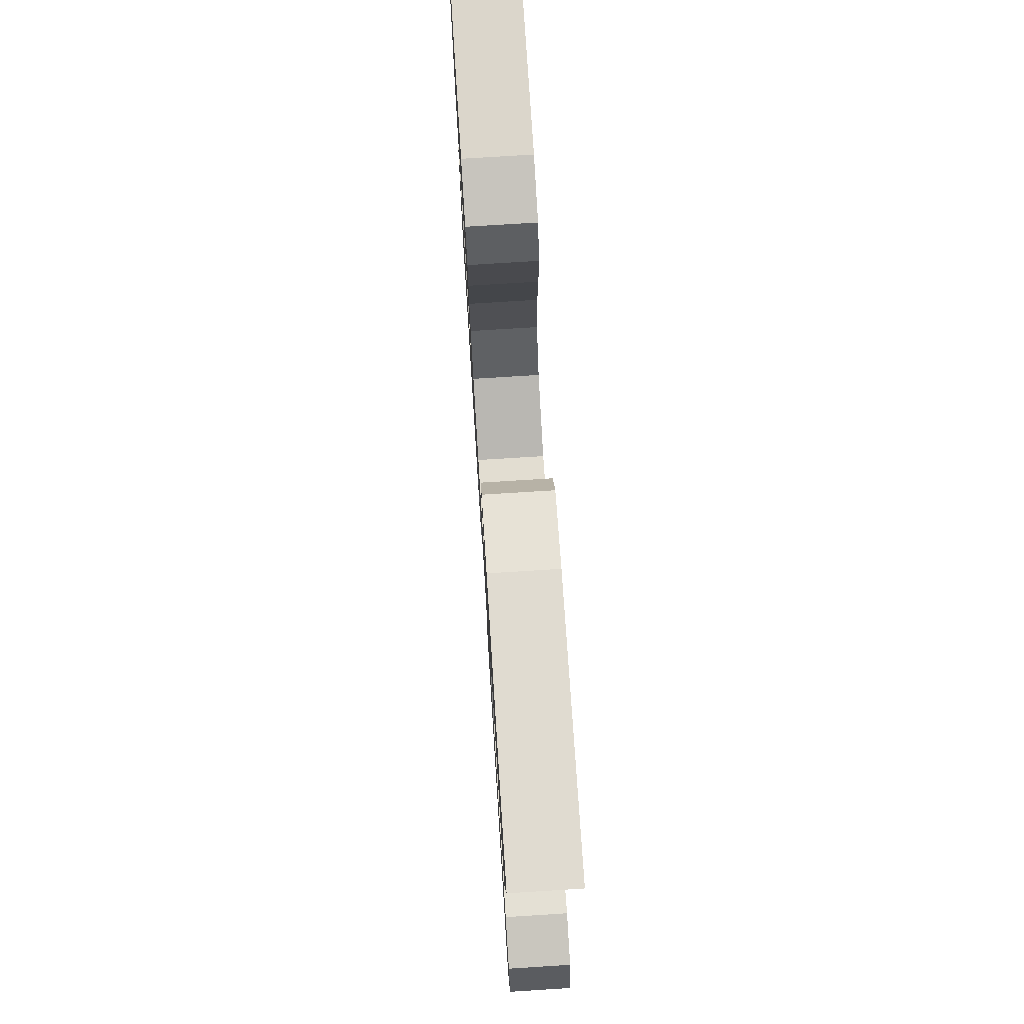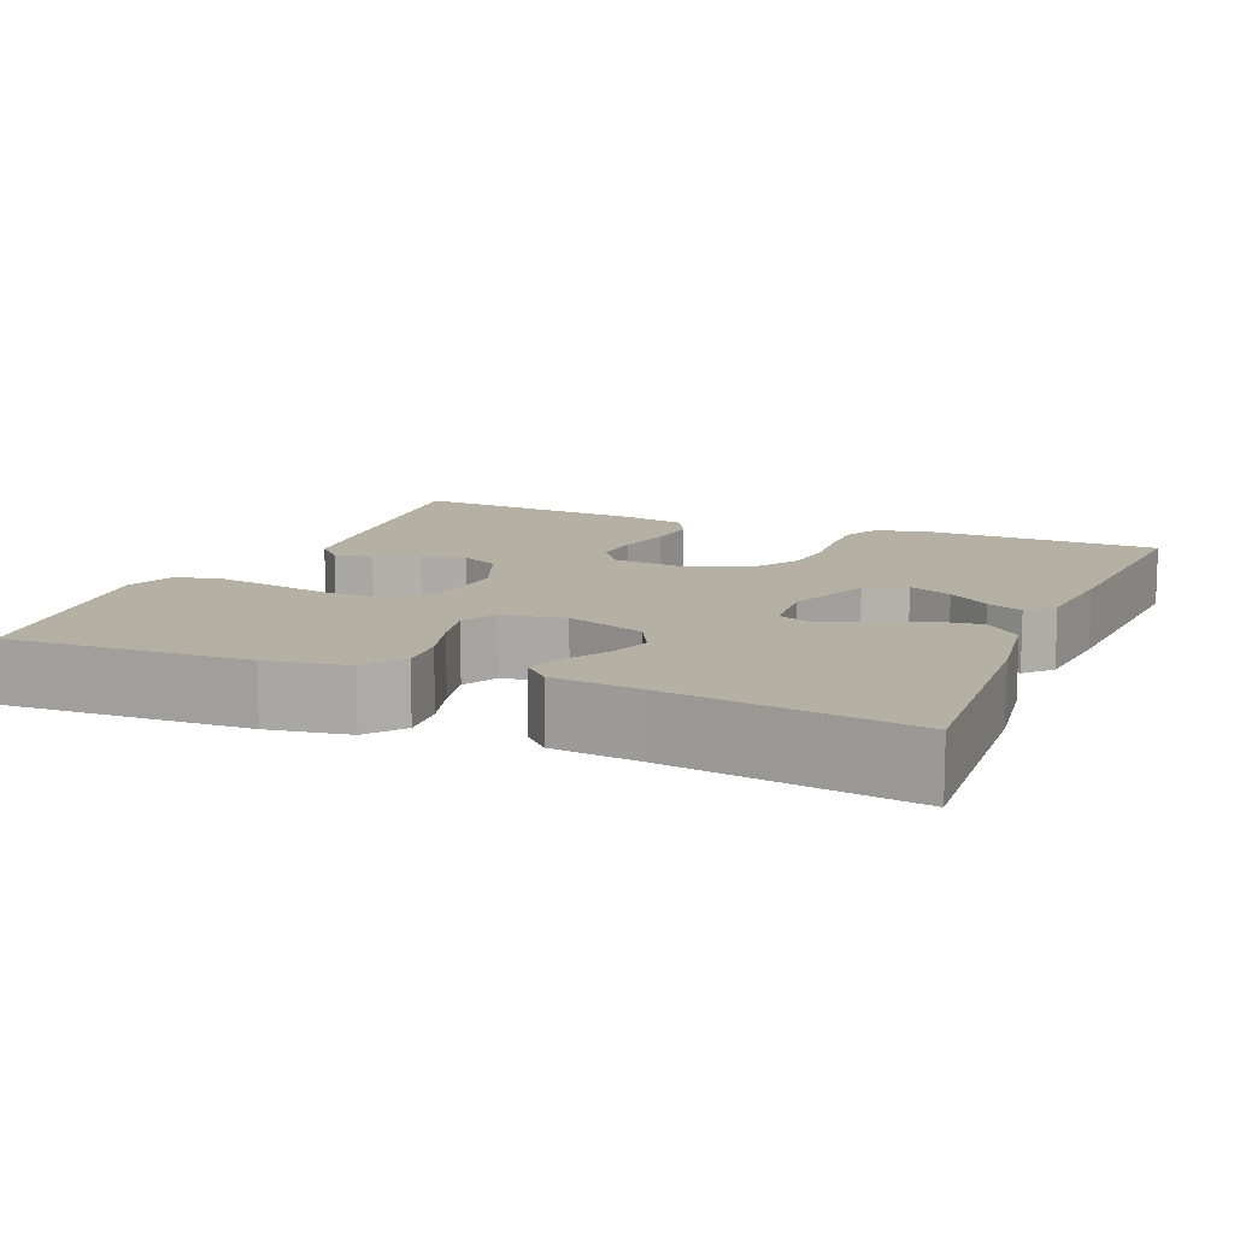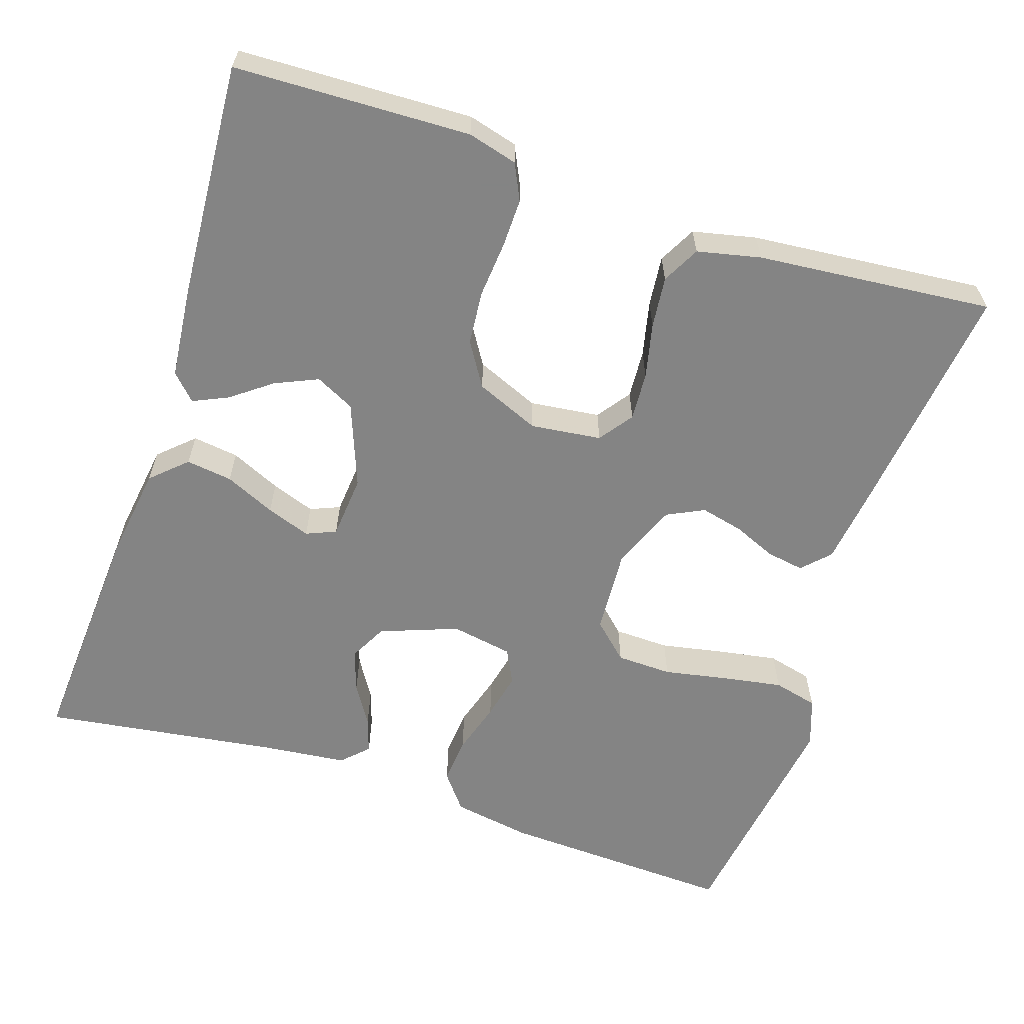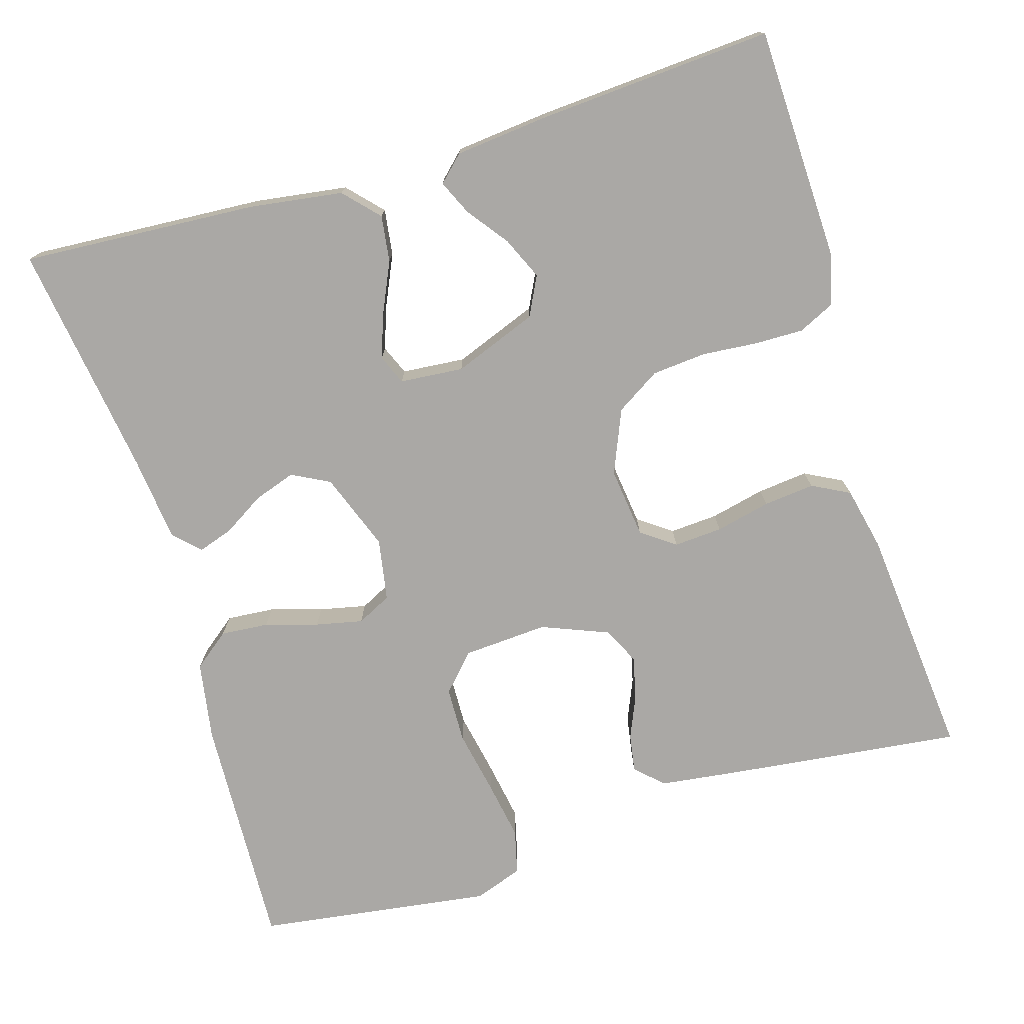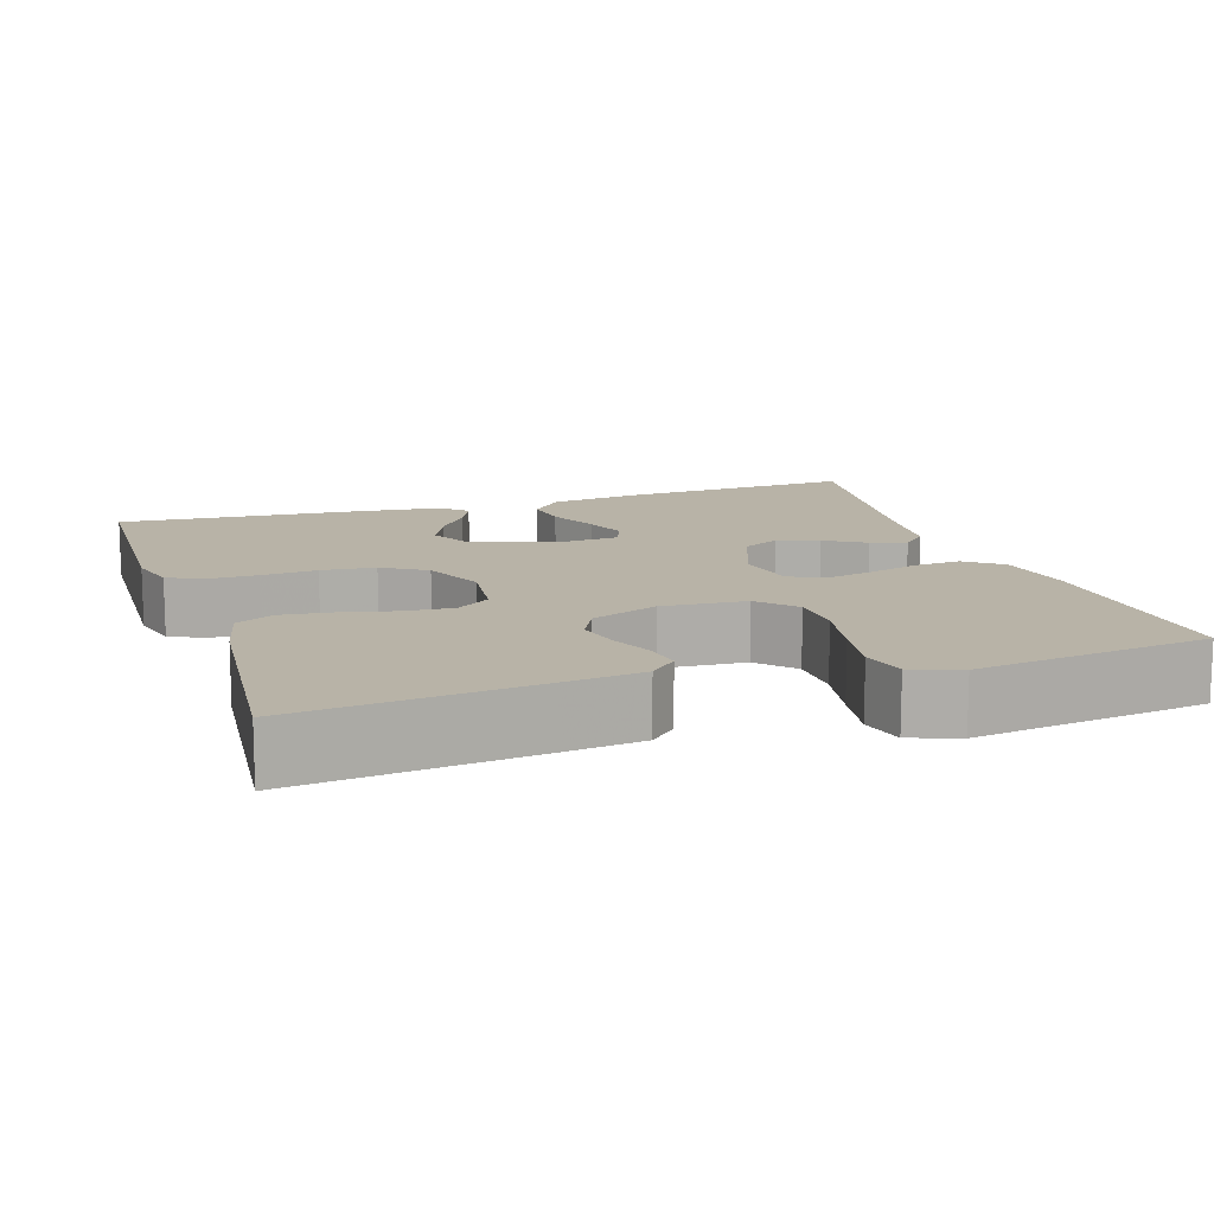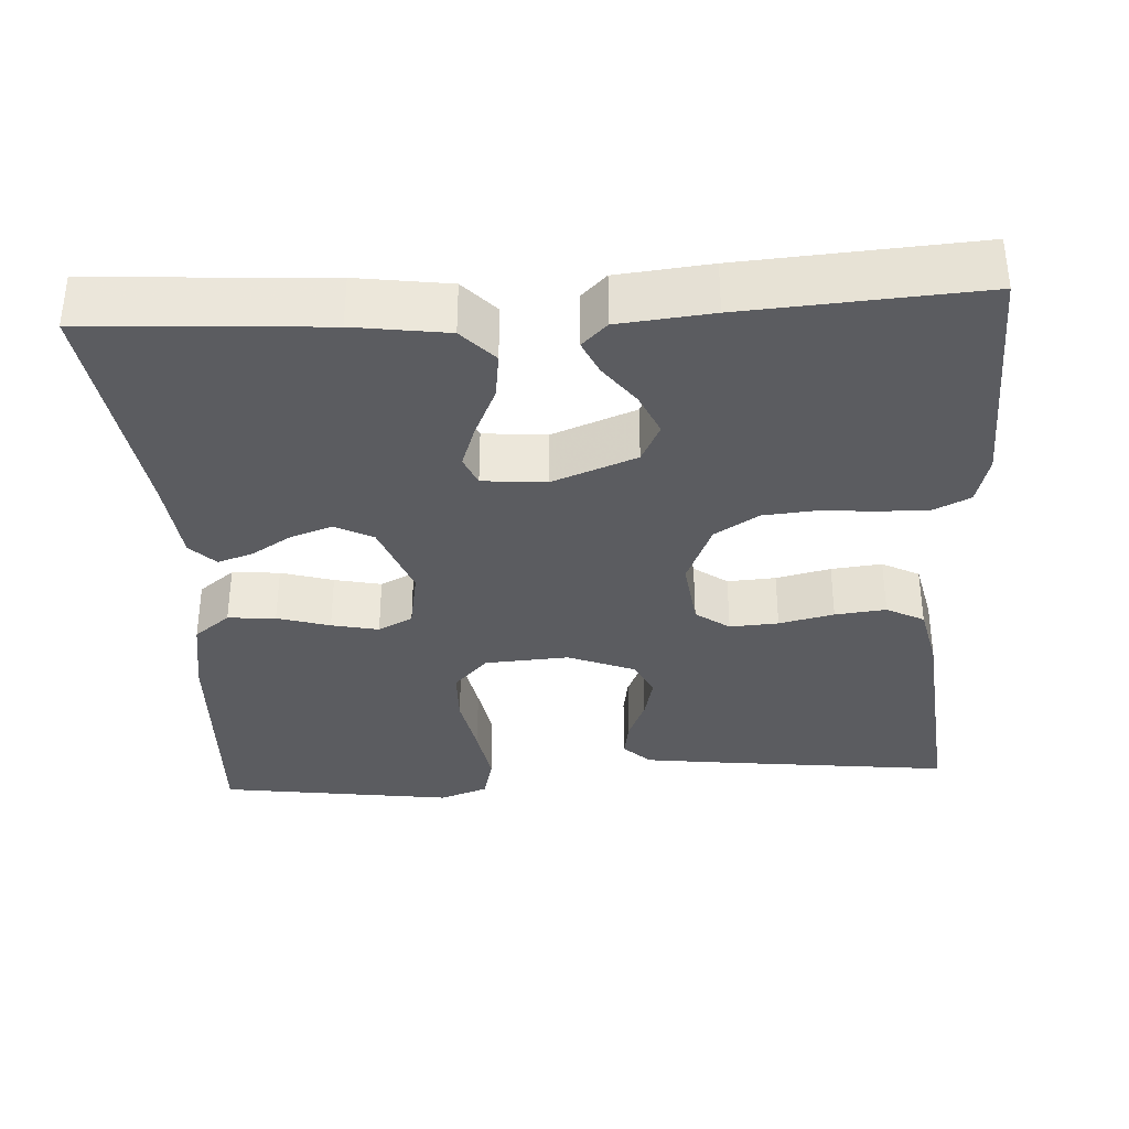
<metadata>
{"format":"obj","ext":"obj","renderer":"f3d","projection":"perspective","resolution":1024,"background":"white","views":[{"elev":75.4,"azim":86.4,"up":"+Z"},{"elev":11.5,"azim":-157.4,"up":"+Y"},{"elev":-61.3,"azim":-18.3,"up":"+Y"},{"elev":-75.2,"azim":-73.2,"up":"+Y"},{"elev":12.8,"azim":72.0,"up":"+Y"},{"elev":-35.0,"azim":-86.6,"up":"+Y"}]}
</metadata>
<code>
v 0.5 0.07 -0.5
v 0.2 0.07 -0.487
v 0.099 0.07 -0.47
v 0.063 0.07 -0.424
v 0.068 0.07 -0.363
v 0.088 0.07 -0.296
v 0.101 0.07 -0.236
v 0.079 0.07 -0.192
v 0 0.07 -0.178
v -0.099 0.07 -0.215
v -0.124 0.07 -0.263
v -0.106 0.07 -0.316
v -0.074 0.07 -0.368
v -0.059 0.07 -0.413
v -0.091 0.07 -0.445
v -0.2 0.07 -0.457
v -0.5 0.07 -0.5
v -0.481 0.07 -0.2
v -0.464 0.07 -0.081
v -0.42 0.07 -0.04
v -0.361 0.07 -0.048
v -0.297 0.07 -0.077
v -0.241 0.07 -0.097
v -0.203 0.07 -0.081
v -0.196 0.07 0
v -0.237 0.07 0.107
v -0.287 0.07 0.132
v -0.341 0.07 0.108
v -0.393 0.07 0.069
v -0.437 0.07 0.049
v -0.468 0.07 0.081
v -0.48 0.07 0.2
v -0.5 0.07 0.5
v -0.2 0.07 0.51
v -0.137 0.07 0.493
v -0.115 0.07 0.447
v -0.116 0.07 0.385
v -0.122 0.07 0.314
v -0.116 0.07 0.245
v -0.081 0.07 0.189
v 0 0.07 0.155
v 0.09 0.07 0.166
v 0.121 0.07 0.209
v 0.117 0.07 0.271
v 0.101 0.07 0.341
v 0.094 0.07 0.406
v 0.119 0.07 0.454
v 0.2 0.07 0.472
v 0.5 0.07 0.5
v 0.465 0.07 0.2
v 0.452 0.07 0.098
v 0.419 0.07 0.064
v 0.371 0.07 0.072
v 0.317 0.07 0.095
v 0.262 0.07 0.108
v 0.215 0.07 0.085
v 0.181 0.07 0
v 0.188 0.07 -0.108
v 0.234 0.07 -0.151
v 0.305 0.07 -0.153
v 0.387 0.07 -0.137
v 0.463 0.07 -0.124
v 0.52 0.07 -0.138
v 0.542 0.07 -0.2
v 0.5 0 -0.5
v 0.2 0 -0.487
v 0.099 0 -0.47
v 0.063 0 -0.424
v 0.068 0 -0.363
v 0.088 0 -0.296
v 0.101 0 -0.236
v 0.079 0 -0.192
v 0 0 -0.178
v -0.099 0 -0.215
v -0.124 0 -0.263
v -0.106 0 -0.316
v -0.074 0 -0.368
v -0.059 0 -0.413
v -0.091 0 -0.445
v -0.2 0 -0.457
v -0.5 0 -0.5
v -0.481 0 -0.2
v -0.464 0 -0.081
v -0.42 0 -0.04
v -0.361 0 -0.048
v -0.297 0 -0.077
v -0.241 0 -0.097
v -0.203 0 -0.081
v -0.196 0 0
v -0.237 0 0.107
v -0.287 0 0.132
v -0.341 0 0.108
v -0.393 0 0.069
v -0.437 0 0.049
v -0.468 0 0.081
v -0.48 0 0.2
v -0.5 0 0.5
v -0.2 0 0.51
v -0.137 0 0.493
v -0.115 0 0.447
v -0.116 0 0.385
v -0.122 0 0.314
v -0.116 0 0.245
v -0.081 0 0.189
v 0 0 0.155
v 0.09 0 0.166
v 0.121 0 0.209
v 0.117 0 0.271
v 0.101 0 0.341
v 0.094 0 0.406
v 0.119 0 0.454
v 0.2 0 0.472
v 0.5 0 0.5
v 0.465 0 0.2
v 0.452 0 0.098
v 0.419 0 0.064
v 0.371 0 0.072
v 0.317 0 0.095
v 0.262 0 0.108
v 0.215 0 0.085
v 0.181 0 0
v 0.188 0 -0.108
v 0.234 0 -0.151
v 0.305 0 -0.153
v 0.387 0 -0.137
v 0.463 0 -0.124
v 0.52 0 -0.138
v 0.542 0 -0.2
f 60 61 62 63
f 60 63 64 1
f 51 52 53 54
f 51 54 55
f 50 51 55
f 49 50 55
f 48 49 55 56
f 44 45 46 47
f 43 44 47 48
f 35 36 37 38
f 33 34 35 38
f 33 38 39
f 32 33 39 40
f 28 29 30 31
f 27 28 31 32
f 19 20 21 22
f 19 22 23
f 16 17 18 19
f 16 19 23
f 15 16 23 24
f 12 13 14 15
f 11 12 15 24
f 3 4 5 6
f 3 6 7
f 2 3 7
f 59 60 1 2
f 58 59 2 7
f 57 58 7 8
f 43 48 56 57
f 42 43 57 8
f 41 42 8 9
f 27 32 40 41
f 26 27 41
f 25 26 41 9
f 10 11 24 25
f 9 10 25
f 127 126 125 124
f 65 128 127 124
f 118 117 116 115
f 119 118 115
f 119 115 114
f 119 114 113
f 120 119 113 112
f 111 110 109 108
f 112 111 108 107
f 102 101 100 99
f 102 99 98 97
f 103 102 97
f 104 103 97 96
f 95 94 93 92
f 96 95 92 91
f 86 85 84 83
f 87 86 83
f 83 82 81 80
f 87 83 80
f 88 87 80 79
f 79 78 77 76
f 88 79 76 75
f 70 69 68 67
f 71 70 67
f 71 67 66
f 66 65 124 123
f 71 66 123 122
f 72 71 122 121
f 121 120 112 107
f 72 121 107 106
f 73 72 106 105
f 105 104 96 91
f 105 91 90
f 73 105 90 89
f 89 88 75 74
f 89 74 73
f 1 65 66 2
f 2 66 67 3
f 3 67 68 4
f 4 68 69 5
f 5 69 70 6
f 6 70 71 7
f 7 71 72 8
f 8 72 73 9
f 9 73 74 10
f 10 74 75 11
f 11 75 76 12
f 12 76 77 13
f 13 77 78 14
f 14 78 79 15
f 15 79 80 16
f 16 80 81 17
f 17 81 82 18
f 18 82 83 19
f 19 83 84 20
f 20 84 85 21
f 21 85 86 22
f 22 86 87 23
f 23 87 88 24
f 24 88 89 25
f 25 89 90 26
f 26 90 91 27
f 27 91 92 28
f 28 92 93 29
f 29 93 94 30
f 30 94 95 31
f 31 95 96 32
f 32 96 97 33
f 33 97 98 34
f 34 98 99 35
f 35 99 100 36
f 36 100 101 37
f 37 101 102 38
f 38 102 103 39
f 39 103 104 40
f 40 104 105 41
f 41 105 106 42
f 42 106 107 43
f 43 107 108 44
f 44 108 109 45
f 45 109 110 46
f 46 110 111 47
f 47 111 112 48
f 48 112 113 49
f 49 113 114 50
f 50 114 115 51
f 51 115 116 52
f 52 116 117 53
f 53 117 118 54
f 54 118 119 55
f 55 119 120 56
f 56 120 121 57
f 57 121 122 58
f 58 122 123 59
f 59 123 124 60
f 60 124 125 61
f 61 125 126 62
f 62 126 127 63
f 63 127 128 64
f 64 128 65 1

</code>
